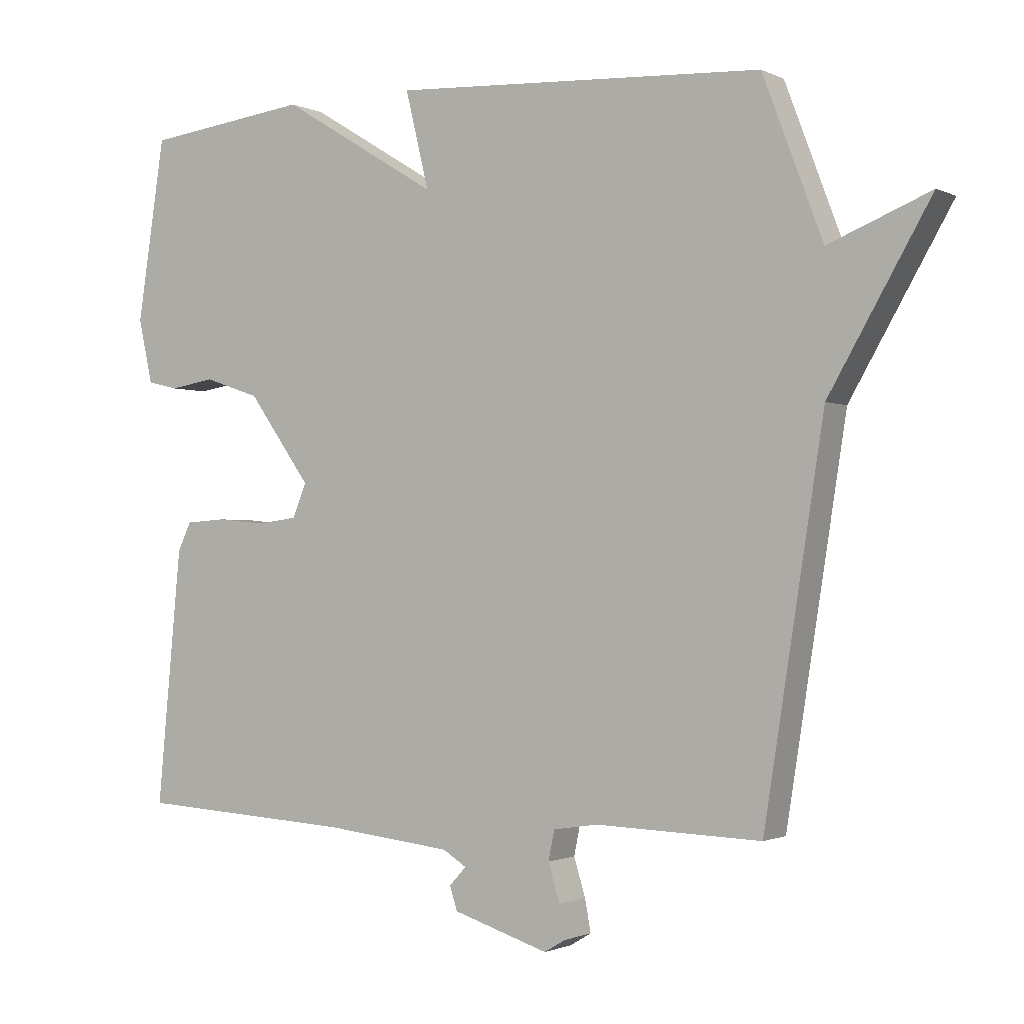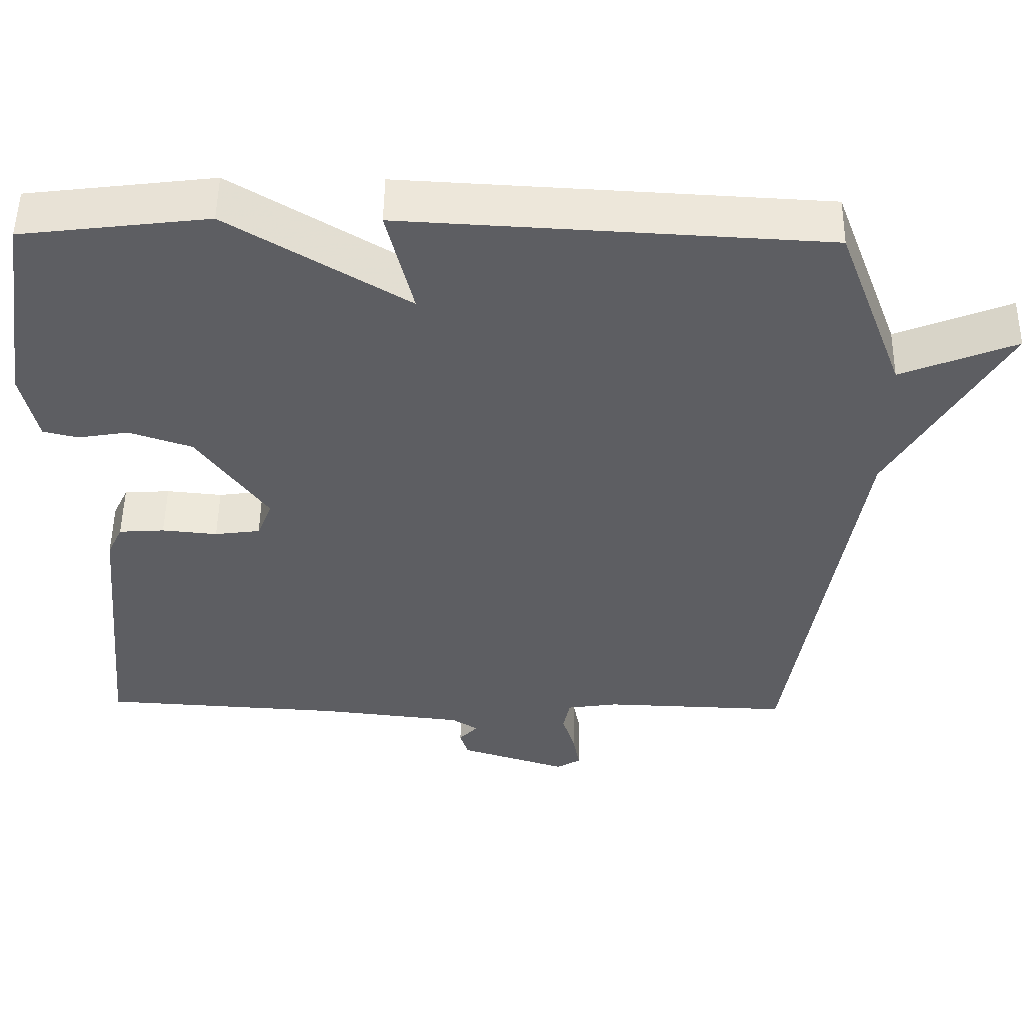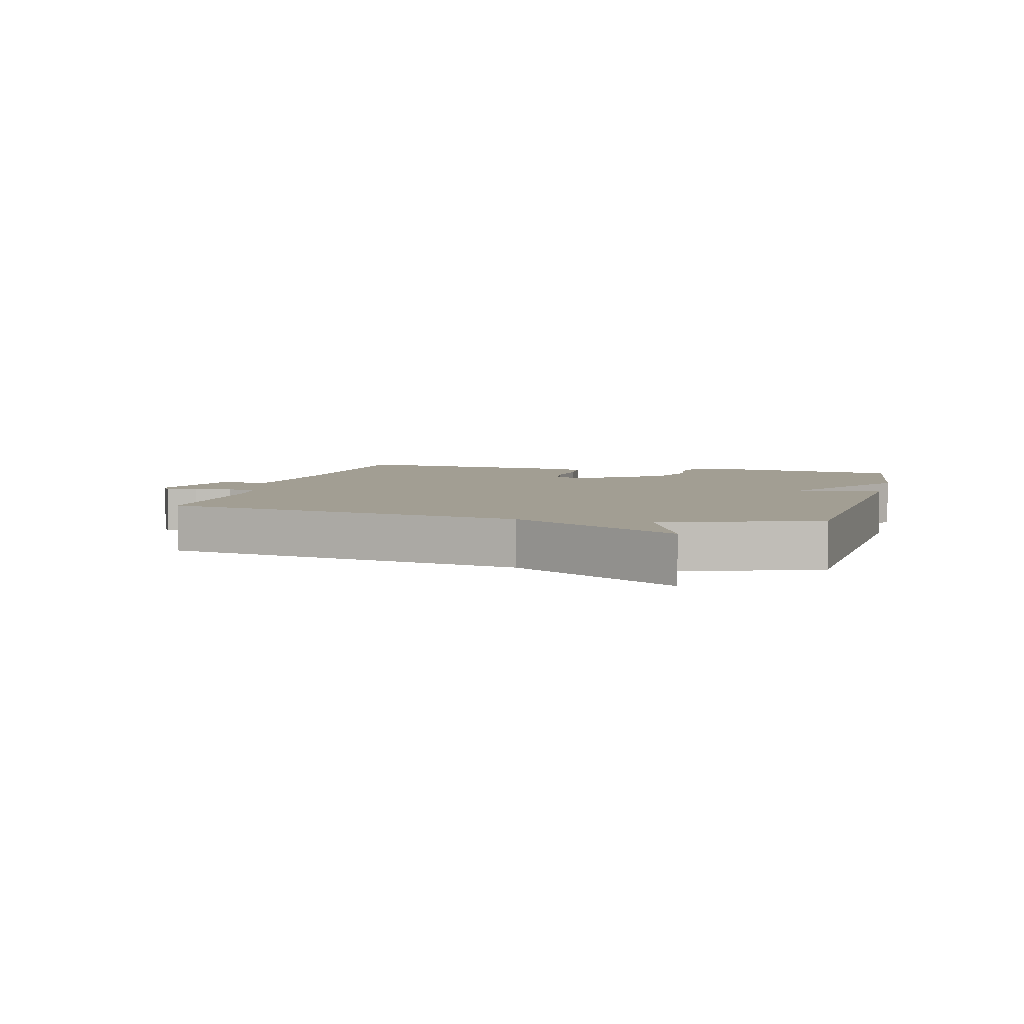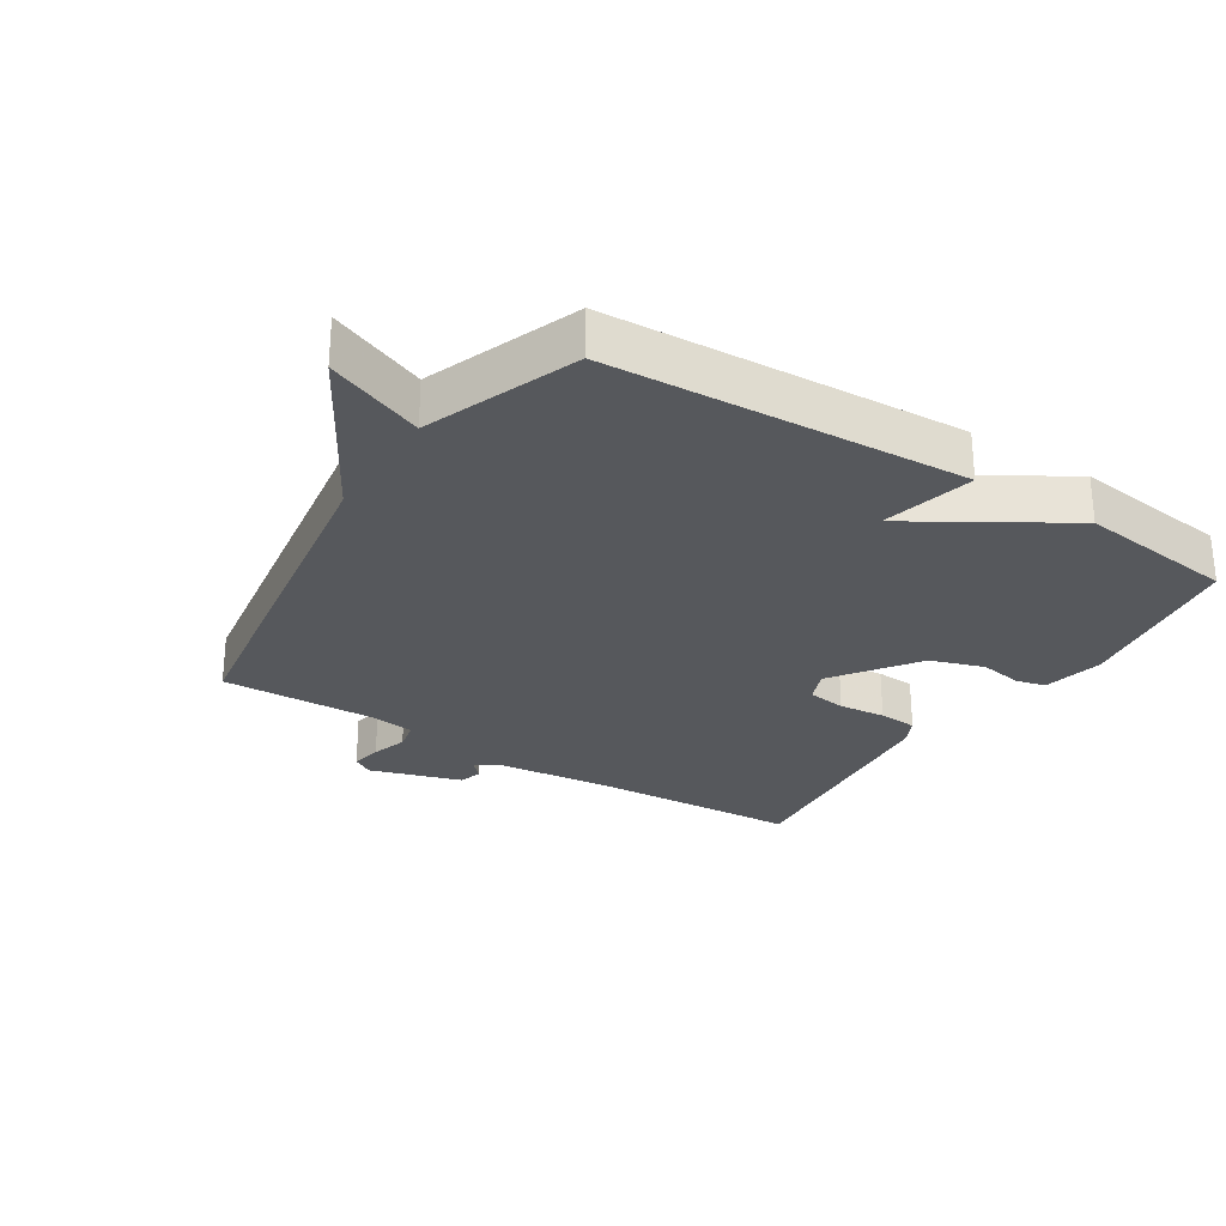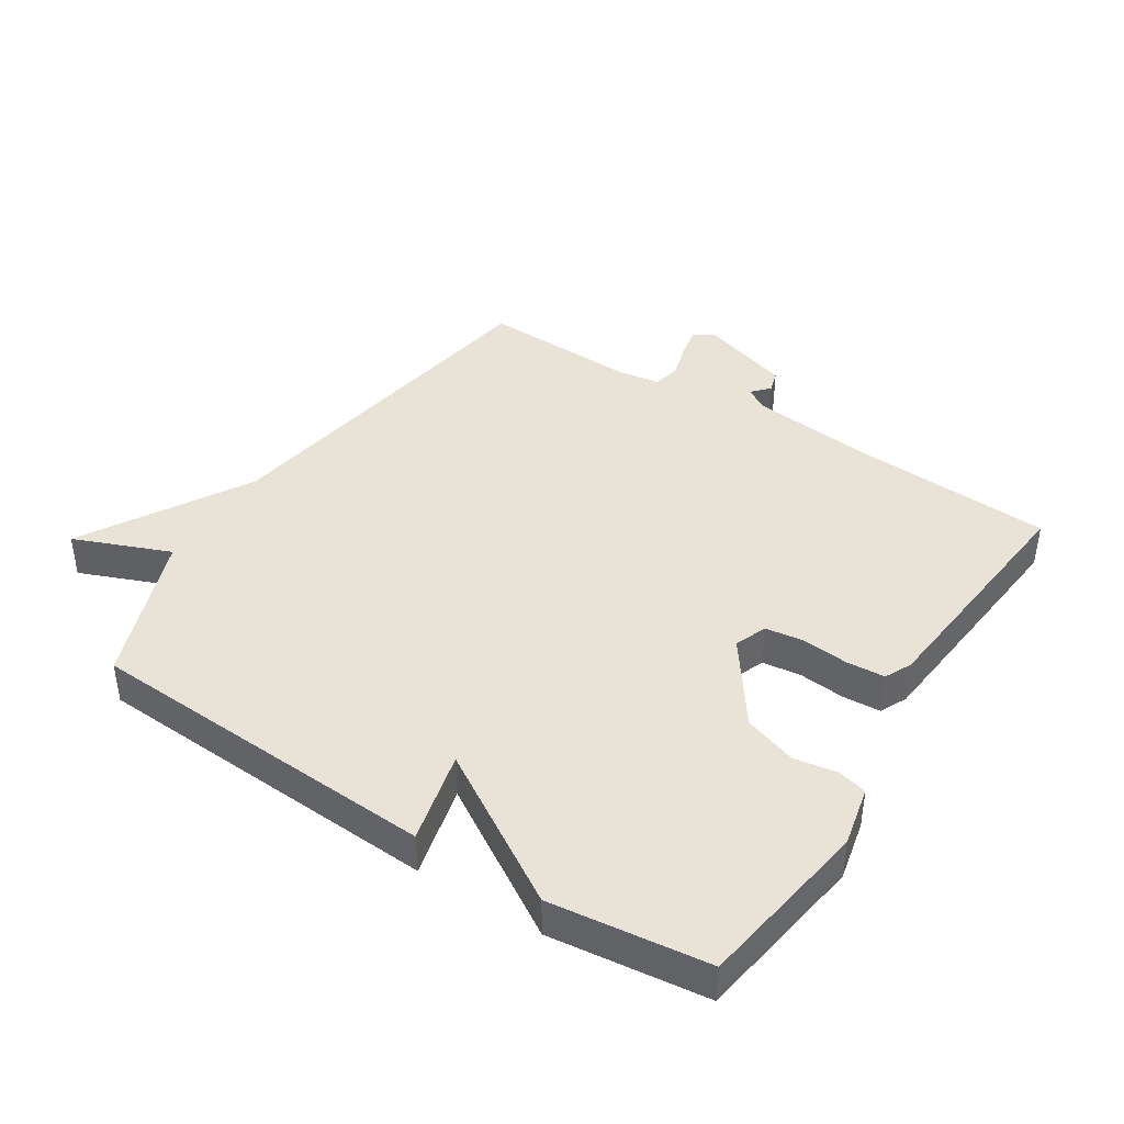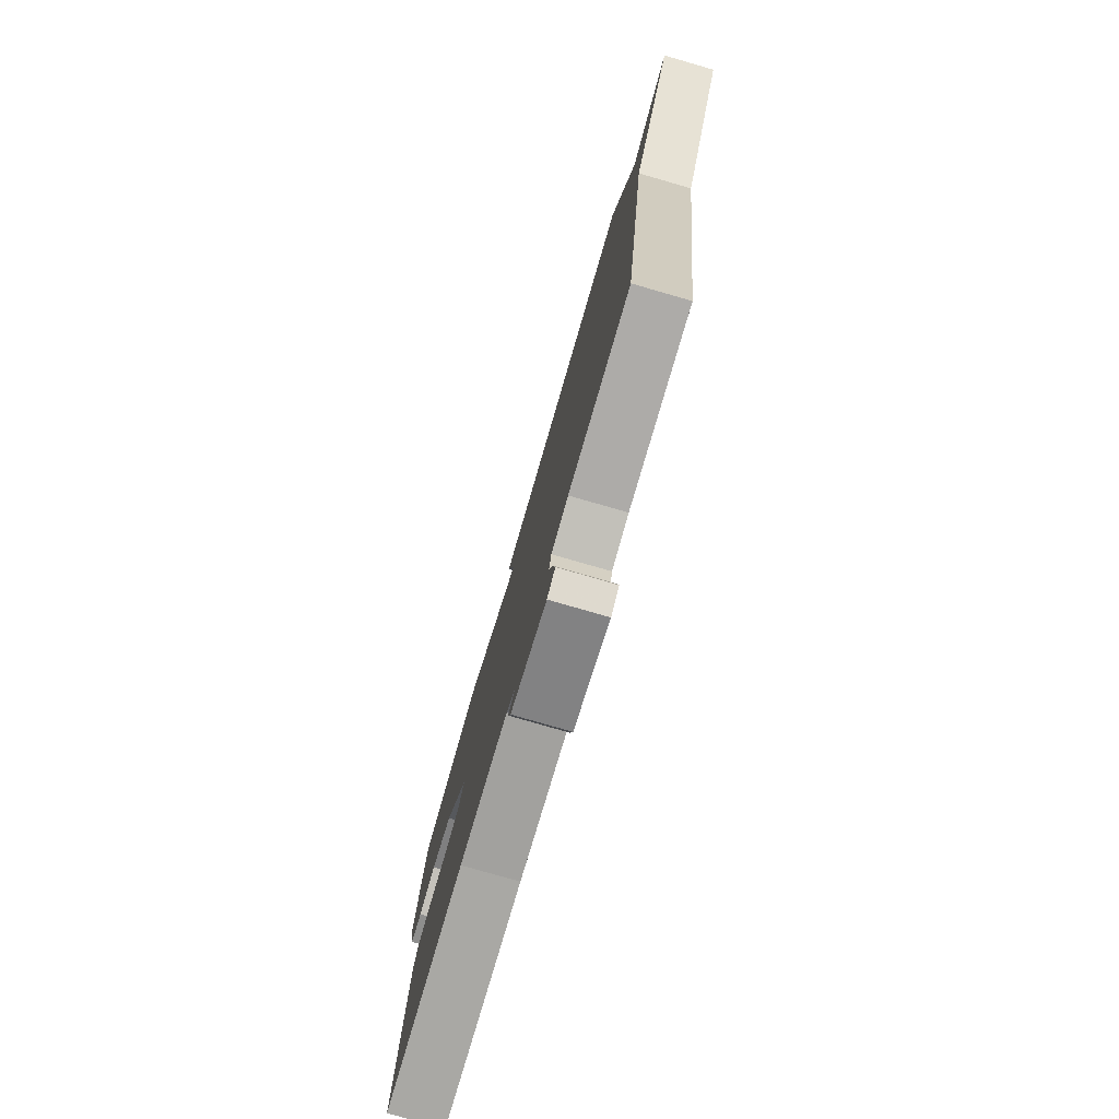
<metadata>
{"format":"obj","ext":"obj","renderer":"f3d","projection":"perspective","resolution":1024,"background":"white","views":[{"elev":-1.4,"azim":-148.6,"up":"+Z"},{"elev":51.5,"azim":-179.2,"up":"+Z"},{"elev":5.1,"azim":-75.4,"up":"+Y"},{"elev":-27.7,"azim":-32.5,"up":"+Y"},{"elev":41.7,"azim":32.7,"up":"+Y"},{"elev":-78.4,"azim":-106.1,"up":"+Z"}]}
</metadata>
<code>
v 0.5 0.07 -0.5
v 0.181 0.07 -0.519
v -0.01 0.07 -0.54
v -0.045 0.07 -0.562
v -0.02 0.07 -0.589
v -0.031 0.07 -0.624
v -0.173 0.07 -0.669
v -0.205 0.07 -0.65
v -0.196 0.07 -0.602
v -0.179 0.07 -0.546
v -0.188 0.07 -0.502
v -0.255 0.07 -0.492
v -0.5 0.07 -0.5
v -0.589 0.07 0.064
v -0.74 0.07 0.325
v -0.589 0.07 0.264
v -0.5 0.07 0.5
v 0.054 0.07 0.53
v 0.019 0.07 0.386
v 0.254 0.07 0.53
v 0.5 0.07 0.5
v 0.541 0.07 0.229
v 0.52 0.07 0.134
v 0.474 0.07 0.123
v 0.407 0.07 0.134
v 0.324 0.07 0.106
v 0.231 0.07 -0.024
v 0.251 0.07 -0.074
v 0.311 0.07 -0.082
v 0.384 0.07 -0.075
v 0.444 0.07 -0.079
v 0.464 0.07 -0.121
v 0.5 0 -0.5
v 0.181 0 -0.519
v -0.01 0 -0.54
v -0.045 0 -0.562
v -0.02 0 -0.589
v -0.031 0 -0.624
v -0.173 0 -0.669
v -0.205 0 -0.65
v -0.196 0 -0.602
v -0.179 0 -0.546
v -0.188 0 -0.502
v -0.255 0 -0.492
v -0.5 0 -0.5
v -0.589 0 0.064
v -0.74 0 0.325
v -0.589 0 0.264
v -0.5 0 0.5
v 0.054 0 0.53
v 0.019 0 0.386
v 0.254 0 0.53
v 0.5 0 0.5
v 0.541 0 0.229
v 0.52 0 0.134
v 0.474 0 0.123
v 0.407 0 0.134
v 0.324 0 0.106
v 0.231 0 -0.024
v 0.251 0 -0.074
v 0.311 0 -0.082
v 0.384 0 -0.075
v 0.444 0 -0.079
v 0.464 0 -0.121
f 32 1 2
f 31 32 2
f 30 31 2
f 29 30 2
f 28 29 2 3
f 27 28 3 4
f 23 24 25
f 22 23 25
f 21 22 25
f 20 21 25
f 19 20 25
f 19 25 26
f 16 17 18 19
f 16 19 26 27
f 14 15 16
f 14 16 27
f 13 14 27
f 12 13 27
f 8 9 10
f 7 8 10
f 6 7 10
f 5 6 10
f 4 5 10
f 4 10 11
f 27 4 11
f 11 12 27
f 34 33 64
f 34 64 63
f 34 63 62
f 34 62 61
f 35 34 61 60
f 36 35 60 59
f 57 56 55
f 57 55 54
f 57 54 53
f 57 53 52
f 57 52 51
f 58 57 51
f 51 50 49 48
f 59 58 51 48
f 48 47 46
f 59 48 46
f 59 46 45
f 59 45 44
f 42 41 40
f 42 40 39
f 42 39 38
f 42 38 37
f 42 37 36
f 43 42 36
f 43 36 59
f 59 44 43
f 1 33 34 2
f 2 34 35 3
f 3 35 36 4
f 4 36 37 5
f 5 37 38 6
f 6 38 39 7
f 7 39 40 8
f 8 40 41 9
f 9 41 42 10
f 10 42 43 11
f 11 43 44 12
f 12 44 45 13
f 13 45 46 14
f 14 46 47 15
f 15 47 48 16
f 16 48 49 17
f 17 49 50 18
f 18 50 51 19
f 19 51 52 20
f 20 52 53 21
f 21 53 54 22
f 22 54 55 23
f 23 55 56 24
f 24 56 57 25
f 25 57 58 26
f 26 58 59 27
f 27 59 60 28
f 28 60 61 29
f 29 61 62 30
f 30 62 63 31
f 31 63 64 32
f 32 64 33 1

</code>
